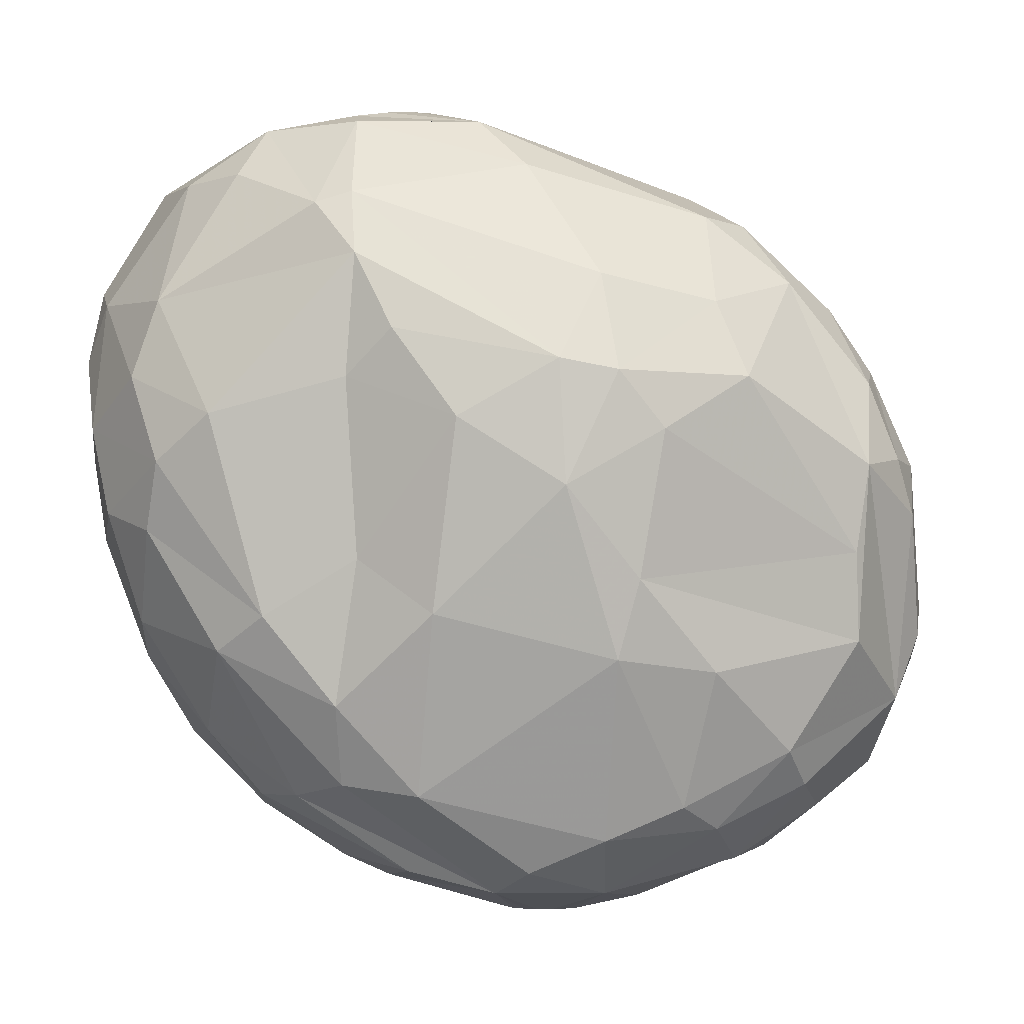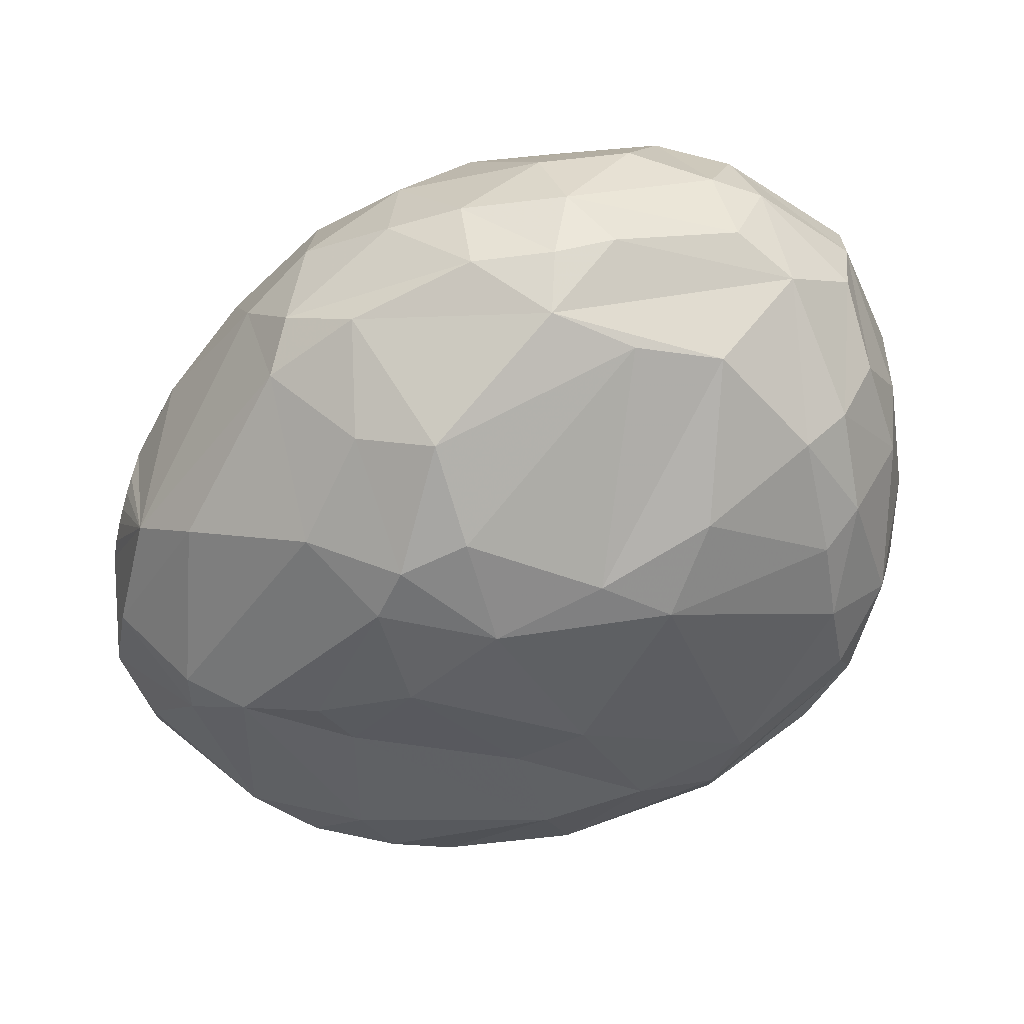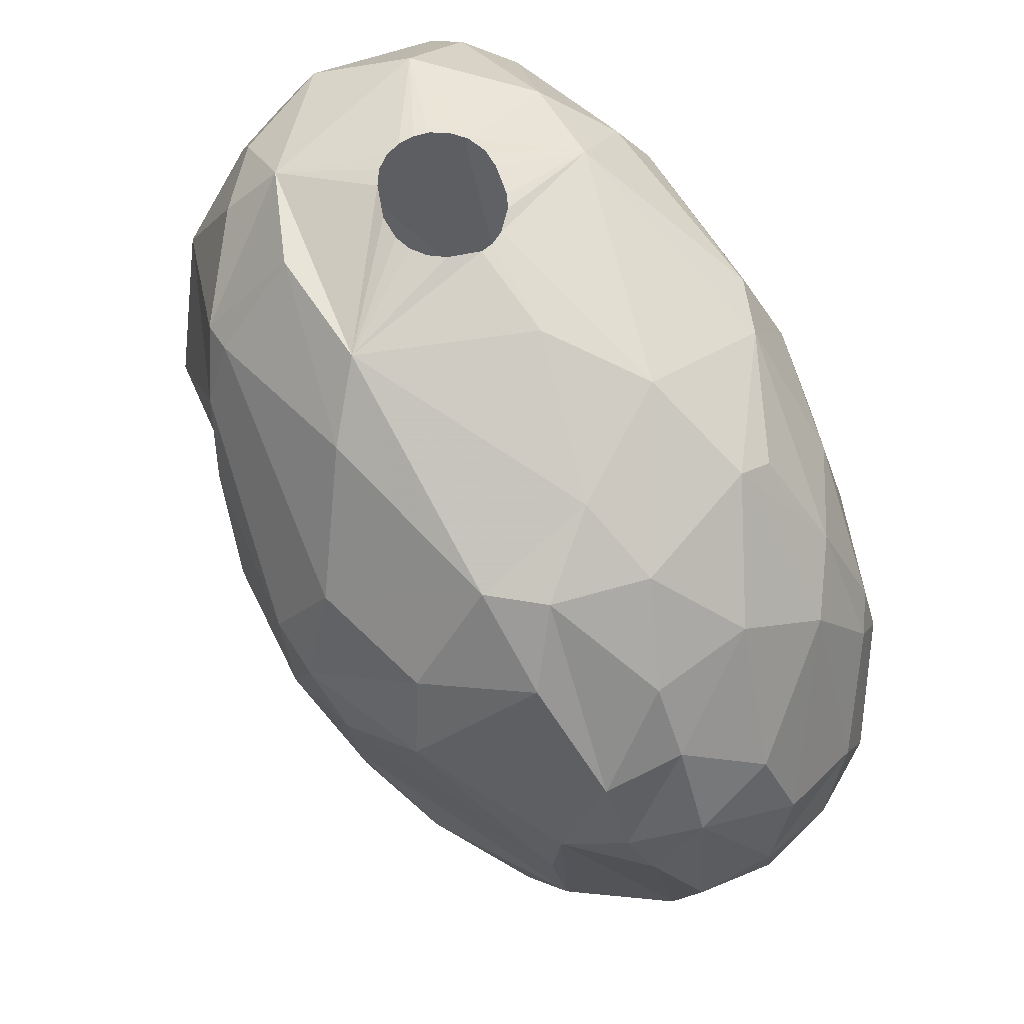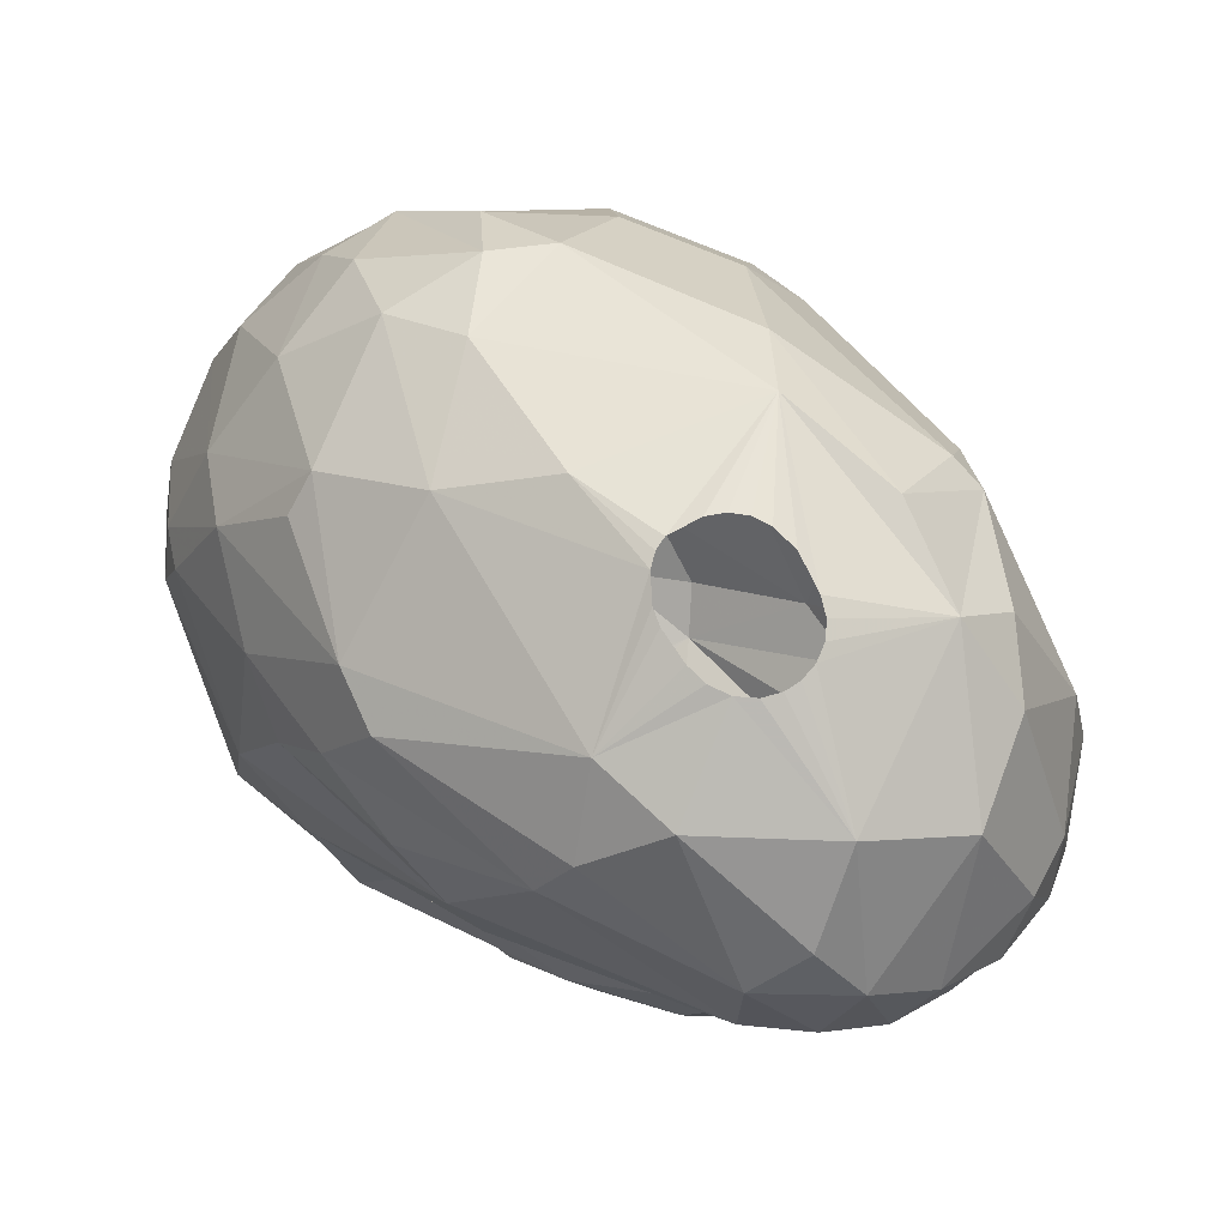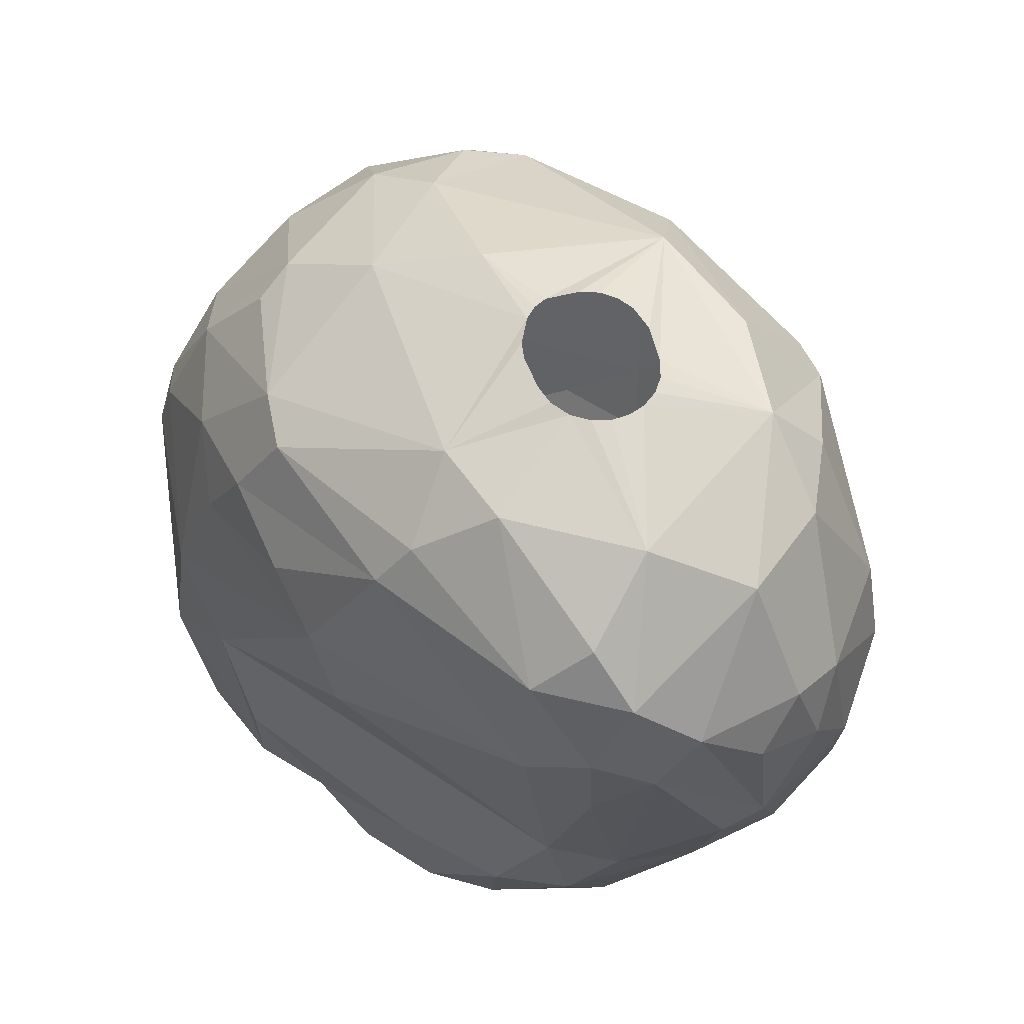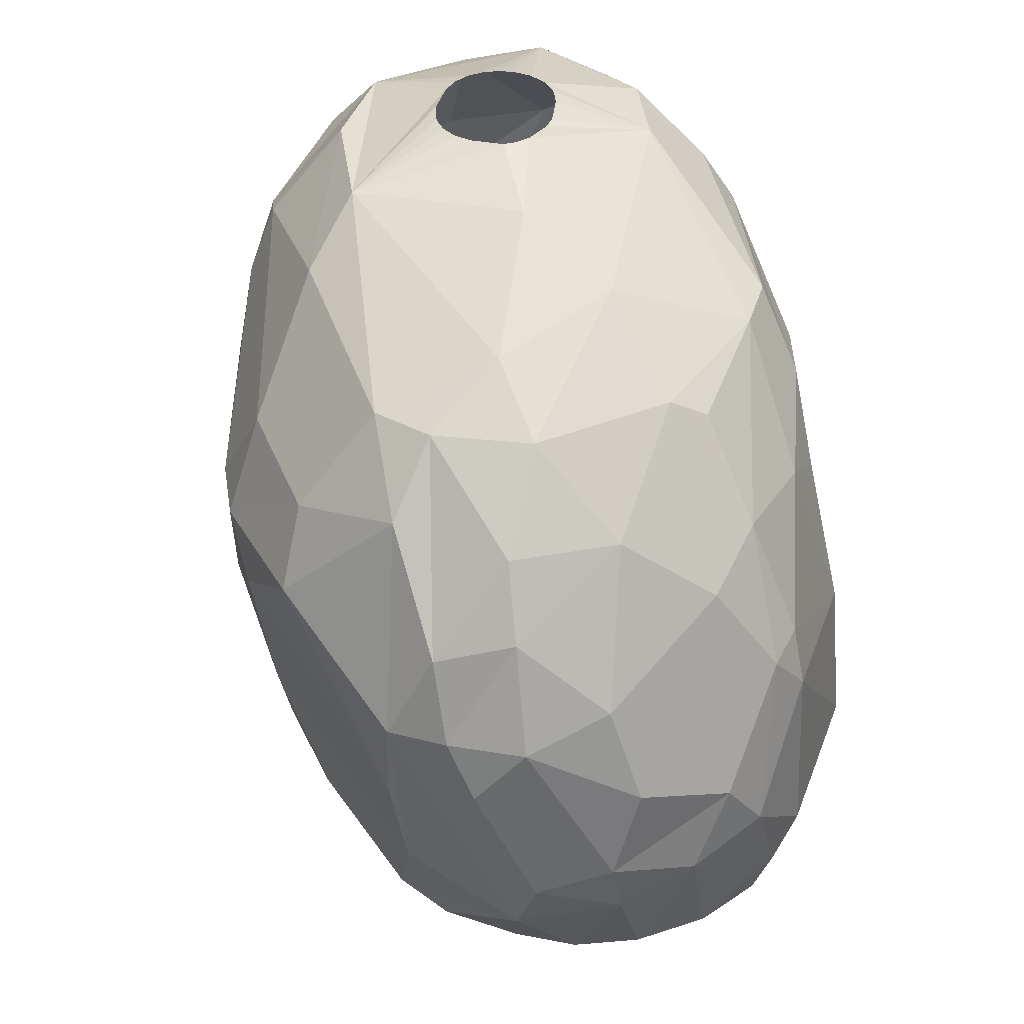
<metadata>
{"format":"obj","ext":"obj","renderer":"f3d","projection":"perspective","resolution":1024,"background":"white","views":[{"elev":-5.1,"azim":-21.3,"up":"+Z"},{"elev":-75.6,"azim":75.0,"up":"+Y"},{"elev":60.6,"azim":36.9,"up":"+Z"},{"elev":77.7,"azim":-159.4,"up":"+Z"},{"elev":56.9,"azim":-146.3,"up":"+Z"},{"elev":38.2,"azim":61.3,"up":"+Z"}]}
</metadata>
<code>
v 101.8 67.13 225.9
v 102 68.7 228
v 102.2 66.65 223.5
v 102.3 67.57 229.5
v 102.4 64.77 227.1
v 102.5 69.17 230.1
v 102.5 70.08 225.3
v 102.7 68.95 222.9
v 102.7 70.51 228.9
v 102.8 64.72 222.9
v 102.9 63.83 224.7
v 103 64.42 229.2
v 103.2 71.07 225
v 103.2 66.75 220.5
v 103.7 67.8 219.6
v 103.8 71.79 230.4
v 103.9 62.43 225.9
v 104.1 70.77 222
v 104.2 65.95 232.8
v 104.2 68.81 233.1
v 104.5 72.7 228.9
v 104.6 63.7 219.6
v 105 66.28 217.5
v 105.1 64.02 232.8
v 105.1 68.41 217.5
v 105.3 72.6 231.6
v 105.5 62.3 220.5
v 105.6 72.12 222
v 105.9 73.48 229.5
v 106 73.2 226.8
v 106.2 64.9 234.3
v 106.5 71.19 217.5
v 106.5 61.38 231.6
v 106.6 72.33 232.8
v 106.6 70.04 234.3
v 106.6 66.4 215.7
v 106.8 72.68 219.9
v 107 64.44 215.7
v 107.2 60.5 226.8
v 107.3 61.67 218.1
v 107.3 60.25 230.1
v 107.3 68.61 215.4
v 107.4 72.84 222
v 107.5 60.98 231.9
v 107.6 73.84 228.3
v 107.6 60.86 222
v 107.7 73.46 231.6
v 107.8 62.71 216
v 108.1 59.4 228
v 108.2 62.84 234.3
v 108.6 66.57 235.2
v 108.6 67.05 235.2
v 108.8 66.11 235.2
v 108.8 67.48 235.2
v 108.8 73.33 219.3
v 109 65.68 235.2
v 109 67.83 235.2
v 109.3 59.53 220.5
v 109.4 72.71 216.6
v 109.5 68.13 235.2
v 109.5 58.37 225.6
v 109.6 61.46 215.7
v 109.6 68.07 213.9
v 109.8 64.98 235.2
v 110 68.28 235.2
v 110.1 71.21 234.3
v 110.1 64.01 213.6
v 110.4 64.68 235.2
v 110.6 68.23 235.2
v 110.9 64.62 235.2
v 110.9 67.92 213.3
v 111.1 68 235.2
v 111.2 73.28 216.6
v 111.3 61.66 234.3
v 111.4 64.73 235.2
v 111.8 64.99 235.2
v 111.8 67.46 235.2
v 111.8 73.52 219.3
v 111.9 72.37 232.8
v 111.9 57.2 227.1
v 112.1 59.97 232.8
v 112.1 57.27 223.8
v 112.2 67.12 235.2
v 112.3 70.33 234.3
v 112.3 62.91 213
v 112.4 65.64 235.2
v 112.5 66.41 235.2
v 112.5 66 235.2
v 112.6 73 231.6
v 112.8 61.52 213.6
v 113.3 57.7 229.5
v 113.4 56.68 226.8
v 113.5 73.27 216.6
v 113.7 69.96 213.3
v 113.8 73.62 225.3
v 113.8 57.89 219.3
v 113.9 65.51 212.4
v 113.9 65.94 212.4
v 114 71.63 214.5
v 114 65.13 212.4
v 114.1 66.34 212.4
v 114.2 57.32 221.4
v 114.3 64.83 212.4
v 114.4 66.62 212.4
v 114.5 60.16 214.5
v 114.6 73.53 227.7
v 114.6 56.56 225.3
v 114.8 64.67 212.4
v 114.8 64.95 234.6
v 114.8 66.75 212.4
v 115.2 64.7 212.4
v 115.2 61.91 213
v 115.3 66.69 212.4
v 115.6 64.9 212.4
v 115.7 66.43 212.4
v 115.7 72.67 216.6
v 115.8 65.25 212.4
v 115.9 66.12 212.4
v 115.9 72.6 222
v 116 65.68 212.4
v 116.1 72.86 228.9
v 116.4 59.32 215.4
v 116.5 57.4 228.9
v 116.6 57.69 219
v 117 70.61 213.9
v 117 71.13 231.6
v 117.1 56.57 226.8
v 117.2 59.34 231.6
v 117.5 66.03 233.4
v 117.6 68.44 213
v 117.6 73.06 219.3
v 117.6 59.86 214.8
v 117.7 65.31 212.7
v 117.8 72.7 216.6
v 118.1 62.42 232.8
v 118.2 71.59 229.5
v 118.2 69.92 231.6
v 118.7 60.13 231.6
v 118.9 72.56 222
v 119.2 61.94 213.9
v 119.2 58.64 216.9
v 119.4 58.69 229.8
v 119.6 71.39 227.1
v 119.7 70.39 214.8
v 120.2 59.55 216
v 120.2 71.89 216.6
v 120.3 62.25 231.6
v 120.4 66.12 231.6
v 120.6 67.14 231
v 120.7 63.11 214.2
v 120.8 57.61 222.3
v 120.8 69.91 228.3
v 121 71.56 223.5
v 121 68.17 214.5
v 121.1 58.01 219.9
v 121.2 57.48 224.7
v 121.4 61.14 215.4
v 121.5 71.62 219.6
v 121.8 60.7 229.5
v 121.8 58.53 227.1
v 121.8 65.32 214.5
v 122.5 67.47 228.6
v 122.5 63.47 229.5
v 122.6 58.45 225
v 122.8 60.32 227.7
v 123.3 58.86 223.5
v 123.4 60.07 218.4
v 123.5 61.84 216.6
v 123.6 65.73 227.7
v 123.7 68.23 225.6
v 124 60 225
v 124 67.34 216.6
v 124.1 68.3 224.1
v 124.1 63.46 216.6
v 124.2 60.19 220.2
v 124.3 67.27 225.3
v 124.3 65.45 216.6
v 124.4 68.33 219.3
v 124.4 62.15 225.9
v 124.7 67.42 218.4
v 125.2 62.23 219.6
v 125.2 61.88 221.1
v 125.3 62.61 223.5
v 125.4 66.34 221.1
v 125.5 65.22 222.6
v 125.6 64.18 220.5
g foo
f 142 156 160
f 183 182 185
f 32 59 42
f 178 146 158
f 178 172 146
f 63 71 67
f 125 130 94
f 140 112 150
f 90 85 112
f 109 129 87
f 144 130 125
f 154 130 144
f 154 133 130
f 161 133 154
f 150 133 161
f 132 112 140
f 63 94 71
f 125 94 99
f 38 67 85
f 105 112 132
f 105 90 112
f 36 67 38
f 36 63 67
f 73 99 94
f 146 144 125
f 157 140 150
f 145 140 157
f 132 140 145
f 48 38 85
f 59 94 63
f 73 94 59
f 62 85 90
f 48 85 62
f 42 63 36
f 172 154 144
f 172 161 154
f 174 150 161
f 157 150 174
f 105 132 122
f 134 125 99
f 134 146 125
f 62 90 105
f 59 63 42
f 93 99 73
f 116 99 93
f 134 99 116
f 177 161 172
f 168 157 174
f 168 145 157
f 141 132 145
f 141 122 132
f 22 38 48
f 23 42 36
f 25 42 23
f 172 144 146
f 174 161 177
f 23 38 22
f 23 36 38
f 32 42 25
f 131 134 116
f 96 105 122
f 96 62 105
f 40 48 62
f 40 22 48
f 78 93 73
f 181 168 174
f 167 145 168
f 58 62 96
f 116 93 78
f 180 172 178
f 180 177 172
f 186 174 177
f 181 174 186
f 167 168 181
f 141 145 167
f 124 122 141
f 124 96 122
f 40 62 58
f 15 25 23
f 158 146 134
f 32 25 15
f 55 73 59
f 78 73 55
f 186 177 180
f 155 141 167
f 37 59 32
f 175 167 181
f 155 124 141
f 27 22 40
f 14 23 22
f 14 15 23
f 18 32 15
f 37 32 18
f 55 59 37
f 131 116 78
f 184 180 178
f 139 134 131
f 158 134 139
f 184 186 180
f 102 96 124
f 173 178 158
f 182 181 186
f 102 124 155
f 10 22 27
f 10 14 22
f 3 14 10
f 8 18 15
f 182 175 181
f 82 58 96
f 3 15 14
f 8 15 3
f 28 37 18
f 43 37 28
f 43 55 37
f 78 55 43
f 153 173 158
f 173 184 178
f 166 167 175
f 156 167 166
f 156 155 167
f 119 131 78
f 139 131 119
f 153 158 139
f 156 151 155
f 46 40 58
f 119 78 43
f 185 186 184
f 82 96 102
f 151 102 155
f 182 186 185
f 46 27 40
f 13 18 8
f 61 58 82
f 28 18 13
f 95 119 43
f 171 175 182
f 171 166 175
f 46 58 61
f 171 182 183
f 107 102 151
f 107 82 102
f 11 10 27
f 11 3 10
f 13 8 7
f 153 139 106
f 156 166 164
f 11 27 17
f 1 3 11
f 1 8 3
f 7 8 1
f 185 184 176
f 139 119 95
f 176 184 173
f 169 185 176
f 169 183 185
f 127 151 156
f 107 151 127
f 21 28 13
f 95 43 45
f 152 153 143
f 170 153 152
f 170 173 153
f 179 183 169
f 179 171 183
f 164 166 171
f 30 28 21
f 43 28 30
f 106 139 95
f 39 27 46
f 39 17 27
f 2 7 1
f 45 43 30
f 143 153 106
f 176 173 170
f 39 46 61
f 5 1 11
f 80 61 82
f 21 13 7
f 165 171 179
f 92 82 107
f 143 106 121
f 165 164 171
f 160 156 164
f 127 92 107
f 92 80 82
f 49 39 61
f 106 95 45
f 5 11 17
f 160 164 165
f 142 127 156
f 4 1 5
f 2 1 4
f 49 61 80
f 176 170 162
f 29 30 21
f 29 45 30
f 136 152 143
f 163 179 169
f 159 160 165
f 123 127 142
f 9 7 2
f 121 106 89
f 169 176 162
f 163 165 179
f 41 39 49
f 4 5 12
f 162 170 152
f 159 165 163
f 123 92 127
f 91 92 123
f 91 80 92
f 41 49 80
f 41 17 39
f 12 5 17
f 16 7 9
f 16 21 7
f 12 17 41
f 136 143 121
f 148 169 162
f 163 169 148
f 138 160 159
f 138 142 160
f 6 2 4
f 6 9 2
f 137 152 136
f 137 162 152
f 89 106 45
f 149 162 137
f 91 123 128
f 16 9 6
f 137 136 126
f 149 148 162
f 128 123 142
f 44 80 91
f 44 41 80
f 19 4 12
f 47 45 29
f 136 121 89
f 147 159 163
f 81 91 128
f 24 12 33
f 24 19 12
f 26 21 16
f 26 29 21
f 47 29 26
f 89 45 47
f 126 136 89
f 147 163 148
f 147 138 159
f 33 41 44
f 33 12 41
f 6 4 19
f 128 142 138
f 81 44 91
f 20 16 6
f 79 89 47
f 148 149 137
f 129 147 148
f 20 6 19
f 20 26 16
f 34 47 26
f 79 47 66
f 135 147 129
f 135 138 147
f 66 47 34
f 79 126 89
f 135 128 138
f 129 148 137
f 74 81 128
f 50 44 81
f 35 26 20
f 34 26 35
f 84 126 79
f 137 126 84
f 74 128 135
f 50 33 44
f 31 33 50
f 31 24 33
f 31 19 24
f 109 135 129
f 74 50 81
f 31 20 19
f 66 34 35
f 84 79 66
f 129 137 84
f 35 20 31
f 109 74 135
f 85 97 100
f 71 97 85
f 71 98 97
f 71 101 98
f 104 101 71
f 94 110 104
f 94 113 110
f 94 115 113
f 130 115 94
f 130 118 115
f 133 118 130
f 133 120 118
f 133 117 120
f 133 114 117
f 112 114 133
f 112 111 114
f 108 111 112
f 85 103 108
f 85 100 103
f 67 71 85
f 94 104 71
f 112 133 150
f 85 108 112
f 56 31 74
f 53 31 56
f 51 31 53
f 52 31 51
f 52 35 31
f 54 35 52
f 57 35 54
f 60 35 57
f 60 65 35
f 69 84 65
f 72 84 69
f 77 84 72
f 83 84 77
f 87 84 83
f 88 109 87
f 86 109 88
f 86 74 109
f 76 74 86
f 75 74 76
f 70 74 75
f 68 74 70
f 64 74 68
f 56 74 64
f 31 50 74
f 65 66 35
f 84 66 65
f 87 129 84
g

</code>
